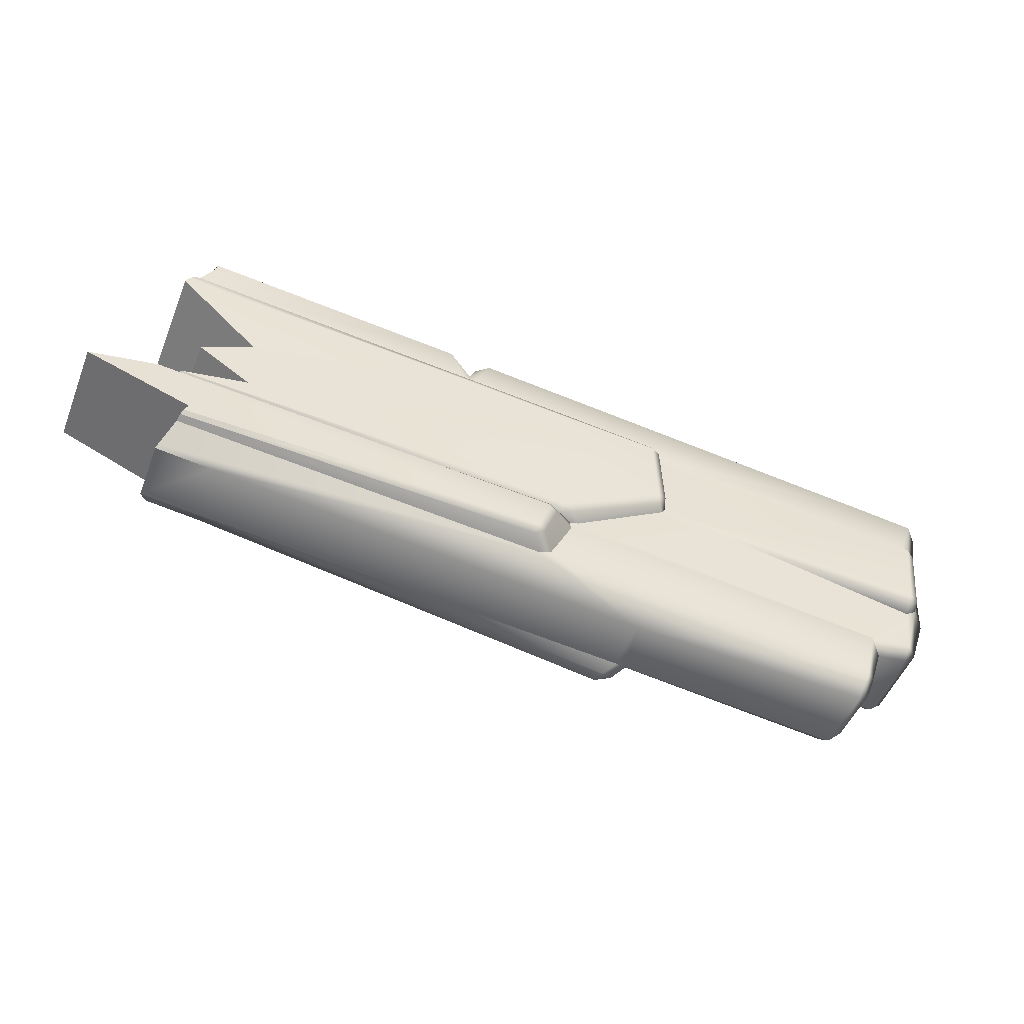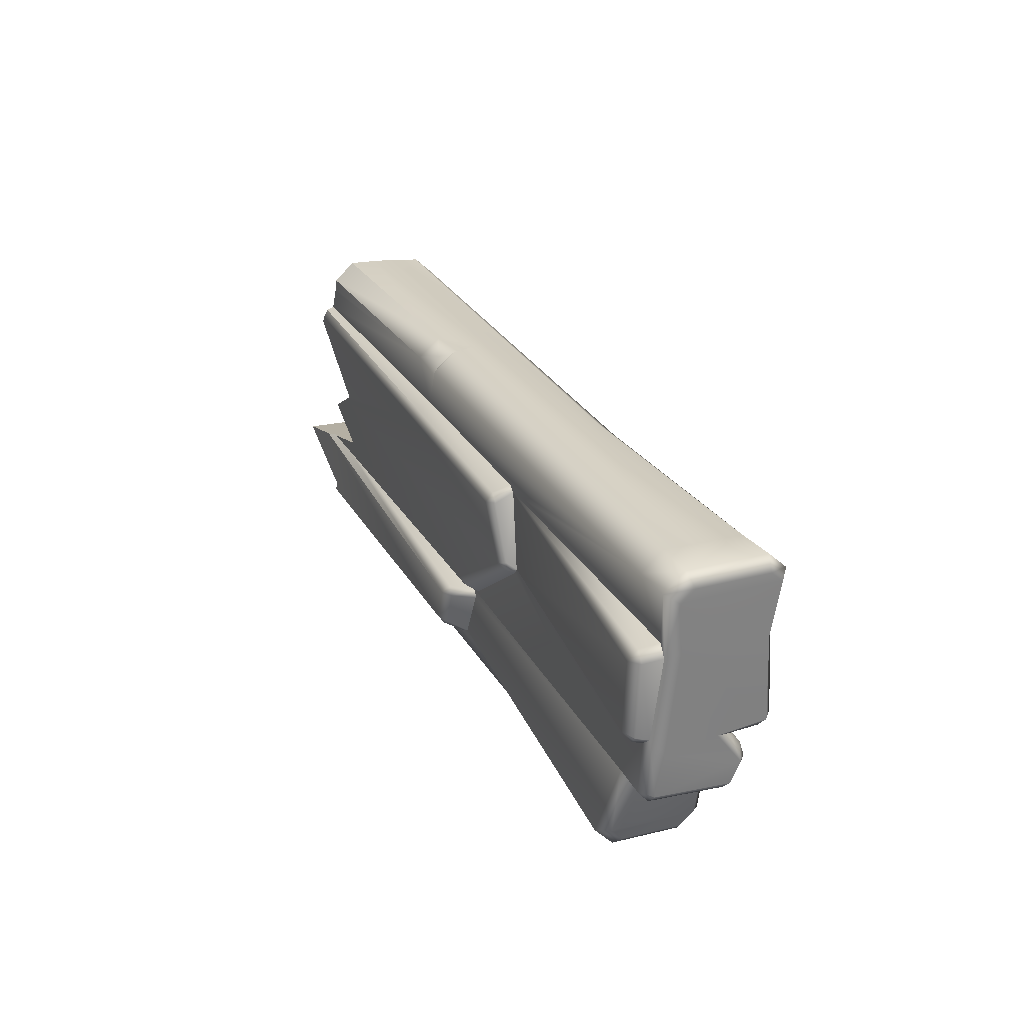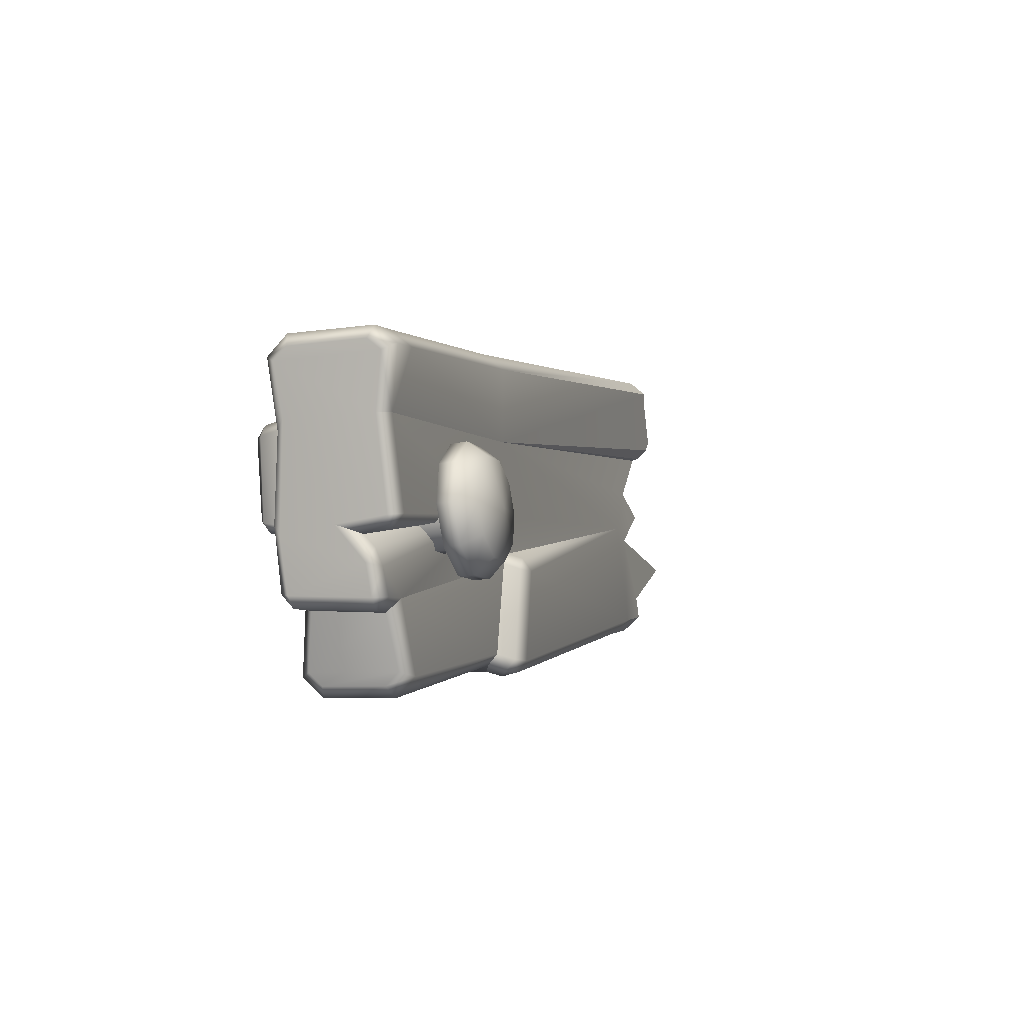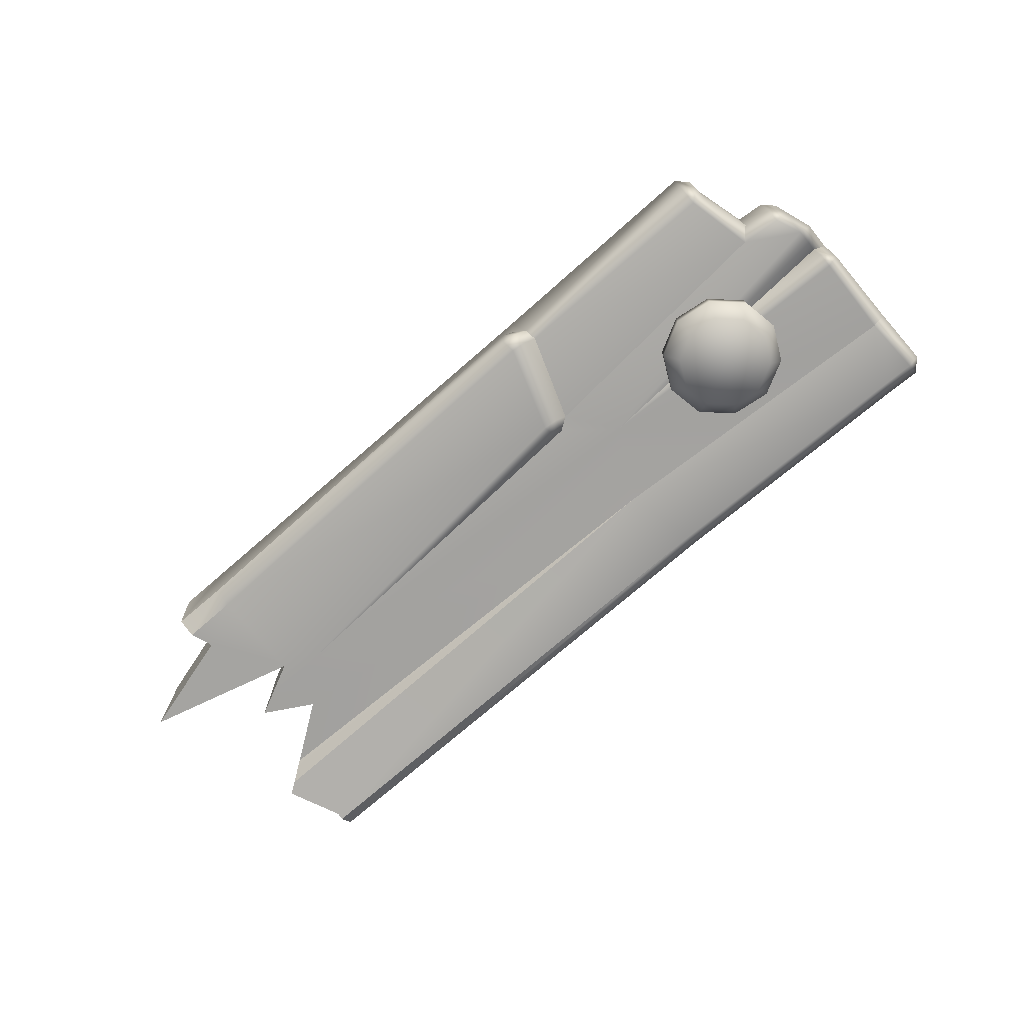
<metadata>
{"format":"obj","ext":"obj","renderer":"f3d","projection":"perspective","resolution":1024,"background":"white","views":[{"elev":-49.0,"azim":-21.4,"up":"+Y"},{"elev":19.9,"azim":65.6,"up":"+Y"},{"elev":-6.2,"azim":108.2,"up":"+Y"},{"elev":-73.6,"azim":34.2,"up":"+Z"}]}
</metadata>
<code>
g plank_broken_03_a
v -1.036 -0.1472 -0.1355
v -1.031 -0.12 -0.1704
v -1.125 -0.1089 -0.1704
v -1.138 -0.1356 -0.1354
v -0.3147 -0.2417 -0.1677
v -0.3077 -0.2225 -0.186
v -0.3398 -0.07054 -0.1845
v -0.9665 0.06212 -0.168
v -1.017 0.0418 -0.1683
v -1.106 -0.07146 -0.17
v -1.125 -0.1089 -0.1704
v -1.283 0.0006448 -0.1695
v -1.068 0.07404 -0.168
v -0.3106 -0.2482 -0.1414
v -0.2962 -0.2404 -0.1187
v -0.3353 -0.04877 -0.1699
v -0.3217 -0.04118 -0.1485
v -0.2835 -0.2205 -0.1737
v -0.2899 -0.2401 -0.1547
v -0.2727 -0.2307 -0.1298
v -0.2661 -0.2119 -0.148
v -0.3157 -0.06807 -0.172
v -0.3008 -0.0594 -0.148
v -1.019 0.1372 -0.1651
v -1.106 0.09843 -0.1685
v -0.283 0.1439 -0.1509
v -0.2328 0.01641 -0.1461
v -0.3217 -0.04118 -0.1485
v -0.3008 -0.0594 -0.148
v 0.1448 -0.144 -0.1398
v 0.2369 -0.1042 -0.1476
v 0.258 0.1104 -0.1689
v 0.2461 -0.03167 -0.1831
v 0.2404 -0.07755 -0.1378
v 0.2448 -0.05305 -0.1648
v 0.2418 -0.05854 -0.1199
v 0.2418 -0.05854 -0.1199
v 0.2135 -0.1465 -0.1476
v -1.111 0.2191 -0.1627
v -1.138 -0.1356 -0.1354
v -1.14 -0.1392 -0.02858
v -1.045 -0.1506 -0.02858
v -1.036 -0.1472 -0.1355
v -0.2975 -0.2402 -0.02682
v -0.2962 -0.2404 -0.1187
v -0.4844 -0.1583 0.00293
v -0.2727 -0.2307 -0.1298
v -0.4637 -0.15 0.002916
v 0.1023 -0.2882 0.0001465
v 0.1023 -0.2882 -0.1148
v 0.106 -0.2566 0.03296
v -0.4251 -0.07308 0.00296
v 0.1462 -0.1385 0.011
v -0.4271 -0.05924 0.002968
v -1.137 -0.1336 -0.02321
v -1.14 -0.1392 -0.02858
v -1.118 -0.09608 0.00332
v -1.139 0.2439 -0.1843
v -1.115 0.2229 -0.1713
v -0.283 0.1439 -0.1509
v -1.115 0.2229 -0.1713
v -1.111 0.2191 -0.1627
v -0.283 0.1439 -0.1509
v -1.119 0.02241 0.005314
v -0.4739 -0.06215 0.03214
v -0.4821 -0.07763 0.04318
v -1.169 0.01834 0.01446
v -1.133 0.02381 0.005363
v -0.4271 -0.05924 0.002968
v -0.4641 -0.07874 0.03305
v -0.4861 -0.136 0.03262
v -0.4637 -0.15 0.002916
v -0.4844 -0.1583 0.00293
v -0.5033 -0.1465 0.03118
v -0.5022 -0.1313 0.04332
v -0.4251 -0.07308 0.00296
v -1.118 -0.09608 0.00332
v -1.116 -0.0919 0.01572
v -1.116 -0.0919 0.01572
v -1.113 -0.08545 0.02114
v -1.169 0.01834 0.01446
v -1.106 -0.07146 0.02065
v -1.283 0.0006448 0.01121
v -1.113 -0.08545 0.02114
v -1.151 0.2705 0.02192
v -1.141 0.2879 0.01789
v -0.6163 0.2205 0.02918
v -0.6173 0.203 0.03733
v -0.2743 0.1766 0.03654
v -0.6184 0.2341 0.006727
v -0.2662 0.1875 0.007555
v -0.2779 0.1601 0.04711
v -0.2645 0.05426 0.03205
v -0.2473 0.05926 0.02326
v -0.257 0.04192 0.01914
v -0.4249 -0.04754 0.01874
v -0.4114 -0.05541 0.003248
v -0.4271 -0.05924 0.002968
v -0.4481 -0.05337 0.01449
v -1.119 0.02241 0.005314
v -1.129 0.02452 0.01101
v -0.4457 -0.0373 0.02493
v -1.133 0.02381 0.005363
v -0.2494 0.03817 0.006919
v -0.2425 0.0473 0.007047
v -0.2552 0.178 0.00757
v -0.2599 0.1625 0.03693
v -1.042 0.1271 0.01699
v -1.017 0.0418 0.01416
v -1.106 0.09843 0.01434
v -1.129 0.02452 0.01101
v -1.019 0.1372 0.01871
v -1.157 0.2605 0.02155
v -0.2376 0.259 -0.1676
v -0.2349 0.2866 -0.1323
v -1.106 0.3823 -0.1625
v -1.106 0.3579 -0.1904
v 0.206 0.2129 -0.1776
v -0.283 0.1439 -0.1509
v 0.258 0.1104 -0.1689
v 0.2114 0.2402 -0.1447
v 0.2111 0.2372 -0.01398
v -0.6075 0.3333 -0.09053
v -0.579 0.332 -0.02383
v -0.6091 0.3206 -0.04961
v -0.6522 0.34 -0.02511
v -0.6278 0.3138 -0.01505
v -0.6141 0.2786 -0.005746
v -0.6563 0.3084 0.009951
v -1.106 0.3548 0.008521
v -1.106 0.387 -0.0263
v -0.6184 0.2341 0.006727
v -0.5825 0.3004 0.01102
v -0.6022 0.3112 -0.01426
v 0.2073 0.2056 0.01883
v -0.2662 0.1875 0.007555
v -0.2552 0.178 0.00757
v 0.2463 0.1111 0.00517
v 0.2733 0.1977 0.01883
v 0.2771 0.2293 -0.01398
v 0.2771 0.2334 -0.1491
v 0.272 0.2061 -0.1821
v -1.137 0.2944 0.006244
v -1.115 0.3312 0.008101
v -1.112 0.3359 0.00821
v -1.106 0.3548 0.008521
v -1.106 0.3457 0.008384
v -1.106 0.387 -0.0263
v -1.106 0.3869 -0.07262
v -1.106 0.3857 -0.1109
v -1.106 0.3826 -0.1341
v -1.106 0.3823 -0.1625
v 0.1023 -0.2882 -0.1148
v 0.106 -0.2566 -0.1476
v -0.2661 -0.2119 -0.148
v -0.2727 -0.2307 -0.1298
v 0.1448 -0.144 -0.1398
v -0.3008 -0.0594 -0.148
v -0.4271 -0.05924 0.002968
v -0.4114 -0.05541 0.003248
v 0.1462 -0.1385 0.011
v -0.2494 0.03817 0.006919
v -0.2425 0.0473 0.007047
v 0.2245 -0.05491 0.01824
v 0.2142 -0.1402 0.01883
v 0.1245 -0.2707 -0.1075
v 0.1269 -0.2502 -0.1288
v 0.106 -0.2566 -0.1476
v 0.1023 -0.2882 -0.1148
v 0.1023 -0.2882 0.0001465
v 0.1245 -0.2707 -0.007194
v 0.1448 -0.144 -0.1398
v 0.1627 -0.1659 -0.1226
v 0.1269 -0.2502 0.01409
v 0.1633 -0.161 -0.005929
v 0.106 -0.2566 0.03296
v 0.1462 -0.1385 0.011
v 0.1627 -0.1659 -0.1226
v 0.2112 -0.1656 -0.1288
v 0.2135 -0.1465 -0.1476
v 0.1448 -0.144 -0.1398
v 0.1633 -0.161 -0.005929
v 0.2121 -0.1607 0.0003052
v 0.2334 -0.1481 -0.1288
v 0.2369 -0.1042 -0.1476
v 0.2577 -0.1006 -0.1299
v 0.234 -0.1432 -3.906e-05
v 0.2404 -0.07755 -0.1378
v 0.2624 -0.061 -3.906e-05
v 0.2642 -0.04602 -0.08446
v 0.2824 0.1065 -0.01118
v 0.2664 -0.03472 -0.1653
v 0.2819 0.1078 -0.1534
v 0.2921 0.1866 -3.906e-05
v 0.2922 0.1942 -0.1647
v 0.2945 0.2073 -0.02158
v 0.2947 0.2111 -0.1441
v 0.2142 -0.1402 0.01883
v 0.1462 -0.1385 0.011
v 0.2418 -0.05854 -0.1199
v 0.2418 -0.05854 -0.1199
v 0.2448 -0.05305 -0.1648
v 0.2461 -0.03167 -0.1831
v 0.258 0.1104 -0.1689
v 0.258 0.1104 -0.1689
v 0.272 0.2061 -0.1821
v 0.2771 0.2334 -0.1491
v 0.2771 0.2293 -0.01398
v 0.2733 0.1977 0.01883
v 0.2606 0.092 0.006525
v 0.2463 0.1111 0.00517
v 0.2446 -0.04132 0.01741
v 0.2245 -0.05491 0.01824
v 0.2331 0.08589 0.05161
v 0.2178 -0.03301 0.04994
v -0.2425 0.0473 0.007047
v -0.2552 0.178 0.00757
v 0.2203 -0.05171 0.0342
v 0.2245 -0.05491 0.01824
v 0.2387 0.1041 0.03725
v 0.2463 0.1111 0.00517
v 0.2382 -0.03756 0.03753
v 0.2446 -0.04132 0.01741
v 0.2245 -0.05491 0.01824
v 0.2203 -0.05171 0.0342
v 0.2178 -0.03301 0.04994
v 0.252 0.08568 0.03764
v 0.2606 0.092 0.006525
v 0.2331 0.08589 0.05161
v 0.2387 0.1041 0.03725
v 0.2463 0.1111 0.00517
v -1.283 0.0006448 0.01121
v -1.106 -0.07146 0.02065
v -1.106 -0.07146 -0.17
v -1.283 0.0006448 -0.1695
v -1.139 0.2439 -0.1843
v -1.106 0.3457 -0.1886
v -1.157 0.2605 -0.185
v -1.106 0.3579 -0.1904
v -1.141 0.2879 0.01789
v -1.137 0.2944 0.006244
v -1.017 0.0418 0.01416
v -1.017 0.0418 -0.1683
v -1.068 0.07404 -0.168
v -1.106 0.09843 0.01434
v -1.106 0.09843 -0.1685
v -1.106 0.09843 0.01434
v -1.106 0.09843 -0.1685
v -1.019 0.1372 -0.1651
v -1.042 0.1271 0.01699
v -1.019 0.1372 0.01871
v -1.283 0.0006448 0.01121
v -1.283 0.0006448 -0.1695
v -1.017 0.0418 -0.1683
v -1.133 0.02381 0.005363
v -1.169 0.01834 0.01446
v -1.017 0.0418 0.01416
v -1.129 0.02452 0.01101
v -1.019 0.1372 0.01871
v -1.019 0.1372 -0.1651
v -1.111 0.2191 -0.1627
v -1.157 0.2605 0.02155
v -1.115 0.2229 -0.1713
v -1.139 0.2439 -0.1843
v -1.157 0.2605 -0.185
v -1.151 0.2705 0.02192
v -1.157 0.2605 0.02155
v -1.157 0.2605 -0.185
v -1.106 0.3457 -0.1886
v -1.141 0.2879 0.01789
v -1.137 0.2944 0.006244
v -1.115 0.3312 0.008101
v -1.112 0.3359 0.00821
v -1.106 0.3457 0.008384
v -1.106 0.3548 0.008521
v -1.106 0.3457 0.008384
v -1.106 0.3457 -0.1886
v -1.106 0.3579 -0.1904
v -1.106 0.387 -0.0263
v -1.106 0.3826 -0.1341
v -1.106 0.3823 -0.1625
v -1.106 0.3857 -0.1109
v -1.106 0.3869 -0.07262
v -1.137 -0.1336 -0.02321
v -1.14 -0.1392 -0.02858
v -1.138 -0.1356 -0.1354
v -1.125 -0.1089 -0.1704
v -1.118 -0.09608 0.00332
v -1.106 -0.07146 -0.17
v -1.116 -0.0919 0.01572
v -1.113 -0.08545 0.02114
v -1.106 -0.07146 0.02065
v -0.086 -0.06814 -0.2133
v -0.03129 -0.1057 -0.215
v -0.02333 -0.07868 -0.2428
v -0.06478 -0.05021 -0.2415
v -0.08555 -0.06933 -0.1865
v -0.03146 -0.1065 -0.1882
v 0.02694 -0.07743 -0.2418
v 0.03507 -0.1041 -0.2136
v 0.03416 -0.1049 -0.1868
v 0 0 -0.249
v -0.04958 -0.04249 -0.1725
v -0.01872 -0.06369 -0.1735
v 0.01872 -0.06276 -0.1727
v 0.06683 -0.04694 -0.2388
v 0.08773 -0.06382 -0.2097
v 0.08623 -0.06506 -0.183
v 0.04842 -0.04005 -0.1705
v 0.0811 0.001141 -0.2351
v 0.1066 -0.0003499 -0.2048
v 0.06431 0.04845 -0.232
v 0.02287 0.07692 -0.2307
v -0.0274 0.07567 -0.2318
v -0.06729 0.04518 -0.2347
v -0.08157 -0.002904 -0.2385
v -0.06478 -0.05021 -0.2415
v -0.1082 -0.005689 -0.2093
v -0.086 -0.06814 -0.2133
v -0.1075 -0.007583 -0.1825
v -0.08555 -0.06933 -0.1865
v -0.08932 0.05779 -0.2043
v -0.06209 -0.007261 -0.1703
v -0.04958 -0.04249 -0.1725
v -0.08883 0.05518 -0.1776
v -0.05145 0.02855 -0.1675
v -0.03666 0.09803 -0.2004
v -0.03676 0.09497 -0.1738
v -0.02175 0.05125 -0.1653
v 0.0297 0.09968 -0.1991
v 0.01569 0.05218 -0.1645
v 0.02885 0.0966 -0.1724
v 0.04655 0.03098 -0.1654
v 0.08295 0.05945 -0.1741
v 0.05906 -0.004249 -0.1677
v 0.1049 -0.002302 -0.1781
v 0.08442 0.06211 -0.2007
v -0.05231 -0.05283 -0.02875
v -0.02144 -0.07403 -0.02969
v -0.01872 -0.06369 -0.1735
v -0.04958 -0.04249 -0.1725
v 0.01872 -0.06276 -0.1727
v 0.01599 -0.0731 -0.02892
v 0.04842 -0.04005 -0.1705
v 0.0457 -0.0504 -0.02672
v 0.05906 -0.004249 -0.1677
v 0.05633 -0.01459 -0.02395
v 0.04655 0.03098 -0.1654
v 0.04383 0.02064 -0.02165
v 0.01569 0.05218 -0.1645
v 0.01297 0.04184 -0.02071
v -0.02175 0.05125 -0.1653
v -0.02447 0.04091 -0.02149
v -0.05145 0.02855 -0.1675
v -0.05418 0.01821 -0.02368
v -0.06209 -0.007261 -0.1703
v -0.06481 -0.0176 -0.02646
v -0.04958 -0.04249 -0.1725
v -0.05231 -0.05283 -0.02875
g plank_broken_03_a_0
f 3 2 1
f 4 3 1
f 1 2 5
f 2 6 5
f 7 6 2
f 8 7 2
f 9 8 2
f 2 10 9
f 10 2 11
f 10 12 9
f 8 9 13
f 14 1 5
f 15 1 14
f 7 8 16
f 8 17 16
f 6 18 5
f 18 19 5
f 19 14 5
f 14 19 15
f 19 20 15
f 21 20 19
f 18 21 19
f 6 7 22
f 18 6 22
f 18 22 21
f 16 17 22
f 22 23 21
f 17 23 22
f 16 22 7
f 24 8 13
f 13 25 24
f 26 8 24
f 27 8 26
f 28 8 27
f 27 29 28
f 27 30 29
f 30 27 31
f 26 32 27
f 32 33 27
f 34 31 27
f 33 35 27
f 27 36 34
f 27 35 37
f 31 38 30
f 24 39 26
f 42 41 40
f 43 42 40
f 42 43 44
f 43 45 44
f 44 46 42
f 44 45 47
f 48 46 44
f 44 47 49
f 47 50 49
f 44 49 51
f 48 44 51
f 51 52 48
f 51 53 52
f 52 53 54
f 42 46 55
f 42 55 56
f 46 57 55
f 60 59 58
f 63 62 61
f 66 65 64
f 64 67 66
f 64 68 67
f 69 64 65
f 66 70 65
f 65 70 69
f 71 70 66
f 71 72 70
f 73 72 71
f 74 73 71
f 74 71 75
f 75 71 66
f 72 76 70
f 70 76 69
f 73 74 77
f 74 78 77
f 74 75 79
f 75 80 79
f 75 66 81
f 81 82 75
f 81 83 82
f 75 82 84
f 87 86 85
f 88 87 85
f 87 88 89
f 87 89 90
f 89 91 90
f 88 92 89
f 88 93 92
f 93 94 92
f 95 94 93
f 96 95 93
f 96 97 95
f 98 97 96
f 99 98 96
f 99 100 98
f 101 100 99
f 99 102 101
f 99 96 102
f 102 96 93
f 101 103 100
f 97 104 95
f 105 94 95
f 104 105 95
f 105 106 94
f 106 107 94
f 94 107 92
f 89 107 106
f 91 89 106
f 107 89 92
f 102 93 108
f 108 109 102
f 108 110 109
f 102 109 111
f 108 93 88
f 88 112 108
f 112 88 85
f 85 113 112
f 116 115 114
f 117 116 114
f 114 115 118
f 114 118 119
f 118 120 119
f 115 121 118
f 122 121 115
f 122 115 123
f 122 123 124
f 123 125 124
f 123 126 125
f 126 127 125
f 128 125 127
f 128 127 129
f 127 126 129
f 129 126 130
f 126 131 130
f 132 128 129
f 132 133 128
f 124 133 122
f 133 134 128
f 134 125 128
f 125 134 124
f 133 124 134
f 132 135 133
f 133 135 122
f 136 135 132
f 137 135 136
f 138 135 137
f 138 139 135
f 135 139 140
f 122 135 140
f 121 122 140
f 141 121 140
f 121 141 142
f 118 121 142
f 118 142 120
f 132 129 143
f 129 144 143
f 129 145 144
f 129 146 145
f 146 147 145
f 126 149 148
f 126 123 149
f 123 150 149
f 123 115 150
f 115 151 150
f 115 152 151
f 155 154 153
f 156 155 153
f 157 154 155
f 158 157 155
f 161 160 159
f 161 162 160
f 162 161 163
f 163 161 164
f 161 165 164
f 168 167 166
f 169 168 166
f 169 166 170
f 166 171 170
f 171 166 167
f 168 172 167
f 172 173 167
f 167 174 171
f 167 173 174
f 173 175 174
f 171 174 176
f 170 171 176
f 174 175 177
f 176 174 177
f 180 179 178
f 181 180 178
f 178 179 182
f 179 183 182
f 179 180 184
f 179 184 183
f 180 185 184
f 185 186 184
f 184 187 183
f 187 184 186
f 188 186 185
f 186 189 187
f 186 190 189
f 190 191 189
f 190 192 191
f 192 193 191
f 193 194 191
f 193 195 194
f 195 196 194
f 195 197 196
f 182 183 198
f 199 182 198
f 200 190 186
f 188 200 186
f 192 190 201
f 202 192 201
f 192 202 203
f 204 193 192
f 203 204 192
f 193 205 195
f 205 206 195
f 195 206 197
f 206 207 197
f 197 207 196
f 207 208 196
f 196 208 209
f 194 196 209
f 209 210 194
f 211 210 209
f 194 210 191
f 189 191 210
f 212 189 210
f 212 187 189
f 212 198 187
f 183 187 198
f 213 198 212
f 216 215 214
f 217 216 214
f 215 216 218
f 216 219 218
f 220 217 214
f 221 217 220
f 224 223 222
f 225 224 222
f 222 226 225
f 222 223 227
f 222 227 226
f 223 228 227
f 227 229 226
f 230 227 228
f 227 230 229
f 231 230 228
f 234 233 232
f 235 234 232
f 237 119 236
f 236 238 237
f 119 237 239
f 239 114 119
f 90 241 240
f 87 90 240
f 244 243 242
f 244 242 245
f 245 246 244
f 249 248 247
f 247 250 249
f 250 251 249
f 254 253 252
f 252 255 254
f 252 256 255
f 257 254 255
f 255 258 257
f 261 260 259
f 261 259 262
f 263 261 262
f 264 263 262
f 262 265 264
f 268 267 266
f 266 269 268
f 266 270 269
f 270 271 269
f 271 272 269
f 272 273 269
f 273 274 269
f 277 276 275
f 275 278 277
f 275 279 278
f 279 280 278
f 280 281 278
f 279 282 280
f 279 283 282
f 286 285 284
f 284 287 286
f 284 288 287
f 288 289 287
f 288 290 289
f 290 291 289
f 291 292 289
g plank_broken_03_a_1
f 295 294 293
f 296 295 293
f 293 294 297
f 294 298 297
f 295 299 294
f 299 300 294
f 294 300 298
f 300 301 298
f 296 302 295
f 295 302 299
f 297 298 303
f 298 304 303
f 298 301 304
f 301 305 304
f 299 306 300
f 299 302 306
f 306 307 300
f 300 307 301
f 307 308 301
f 301 308 305
f 308 309 305
f 306 302 310
f 306 310 307
f 310 311 307
f 307 311 308
f 310 302 312
f 310 312 311
f 312 302 313
f 313 302 314
f 314 302 315
f 315 302 316
f 316 302 317
f 318 316 317
f 319 318 317
f 320 318 319
f 321 320 319
f 322 315 316
f 318 322 316
f 320 321 323
f 321 324 323
f 325 322 318
f 320 325 318
f 326 325 320
f 323 326 320
f 327 314 315
f 322 327 315
f 328 327 322
f 325 328 322
f 329 328 325
f 326 329 325
f 327 330 314
f 329 331 328
f 331 332 328
f 332 330 327
f 328 332 327
f 331 333 332
f 333 334 332
f 330 332 334
f 333 335 334
f 335 336 334
f 336 335 309
f 308 336 309
f 311 336 308
f 337 334 336
f 311 337 336
f 337 330 334
f 312 337 311
f 313 330 337
f 312 313 337
f 330 313 314
f 340 339 338
f 341 340 338
f 340 342 339
f 342 343 339
f 342 344 343
f 344 345 343
f 344 346 345
f 346 347 345
f 346 348 347
f 348 349 347
f 348 350 349
f 350 351 349
f 350 352 351
f 352 353 351
f 352 354 353
f 354 355 353
f 354 356 355
f 356 357 355
f 356 358 357
f 358 359 357

</code>
